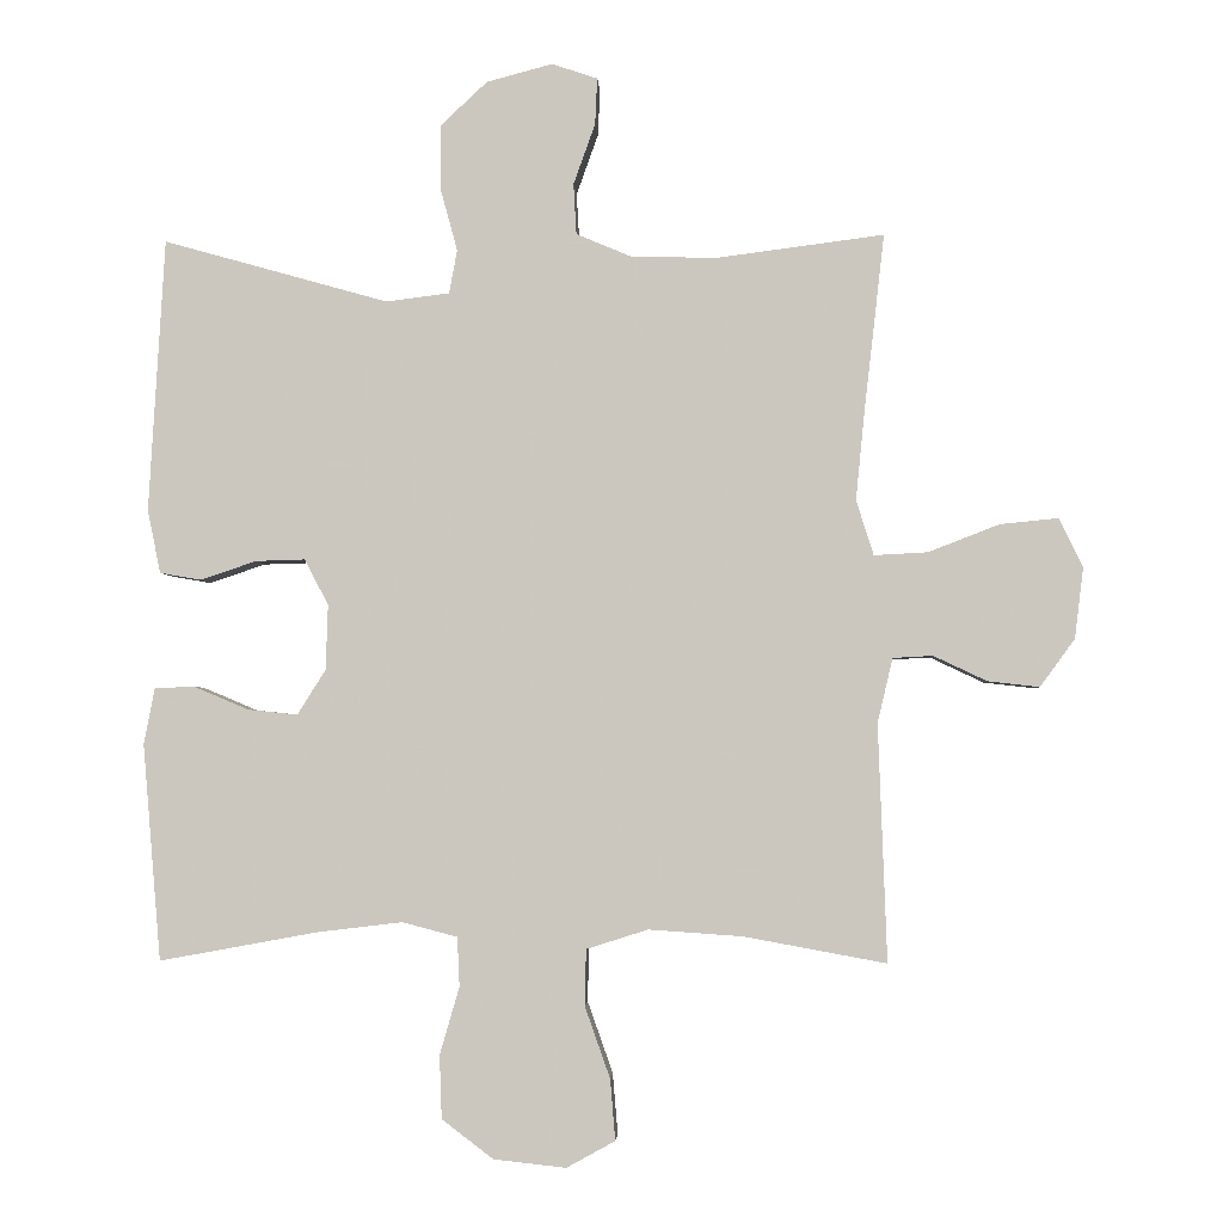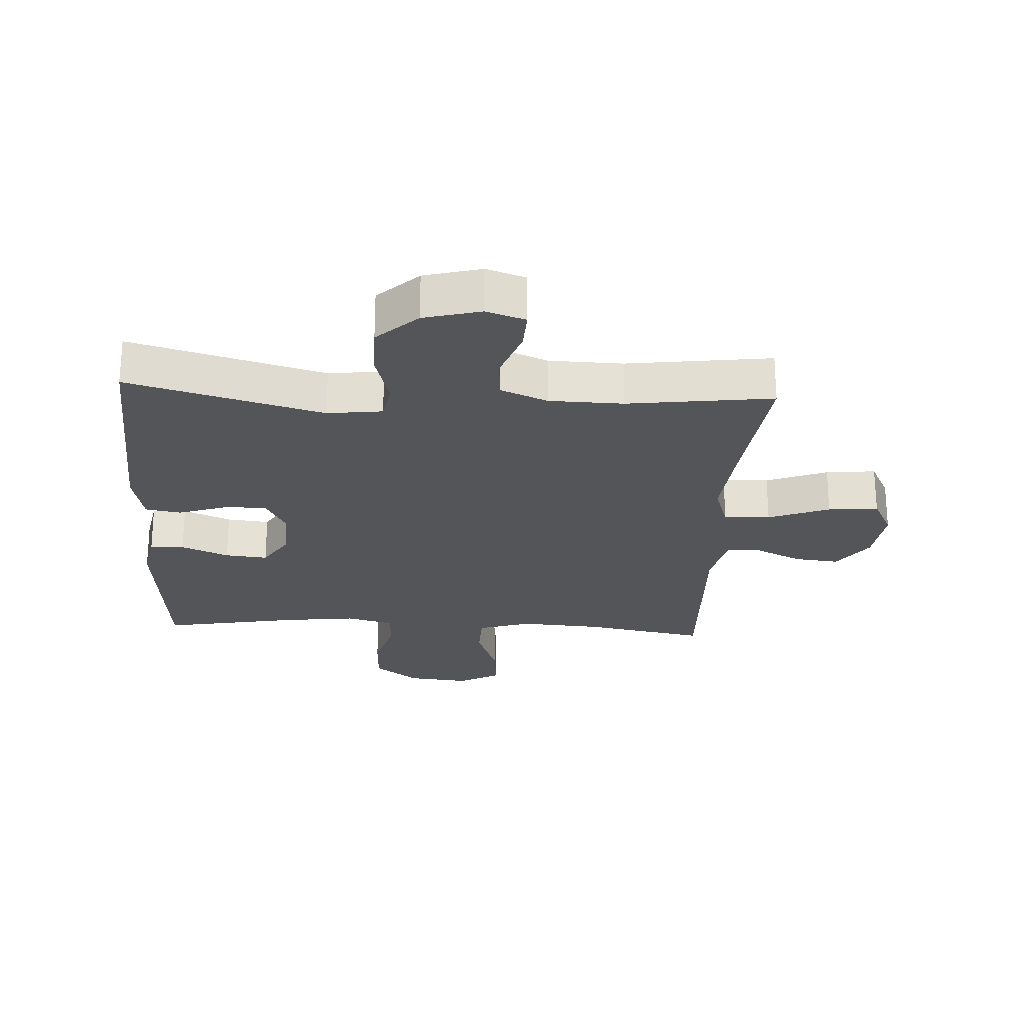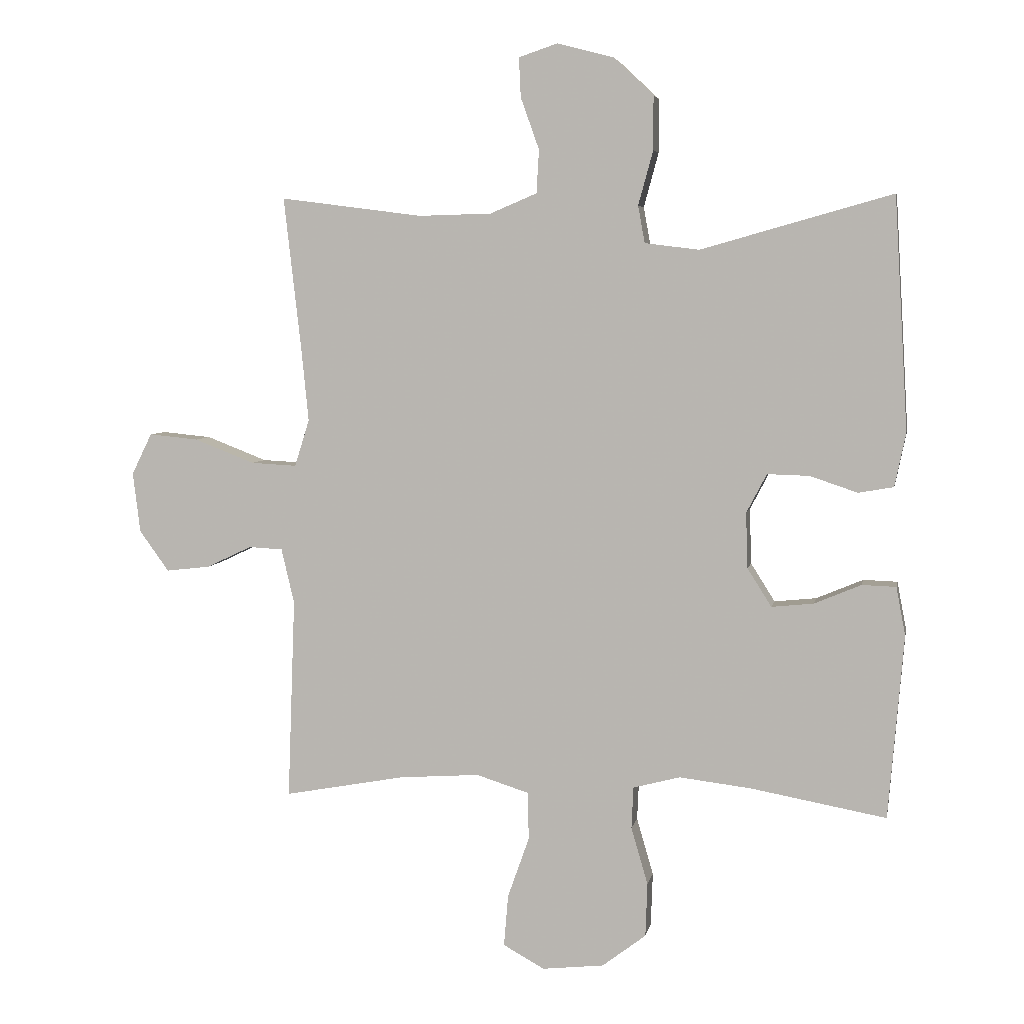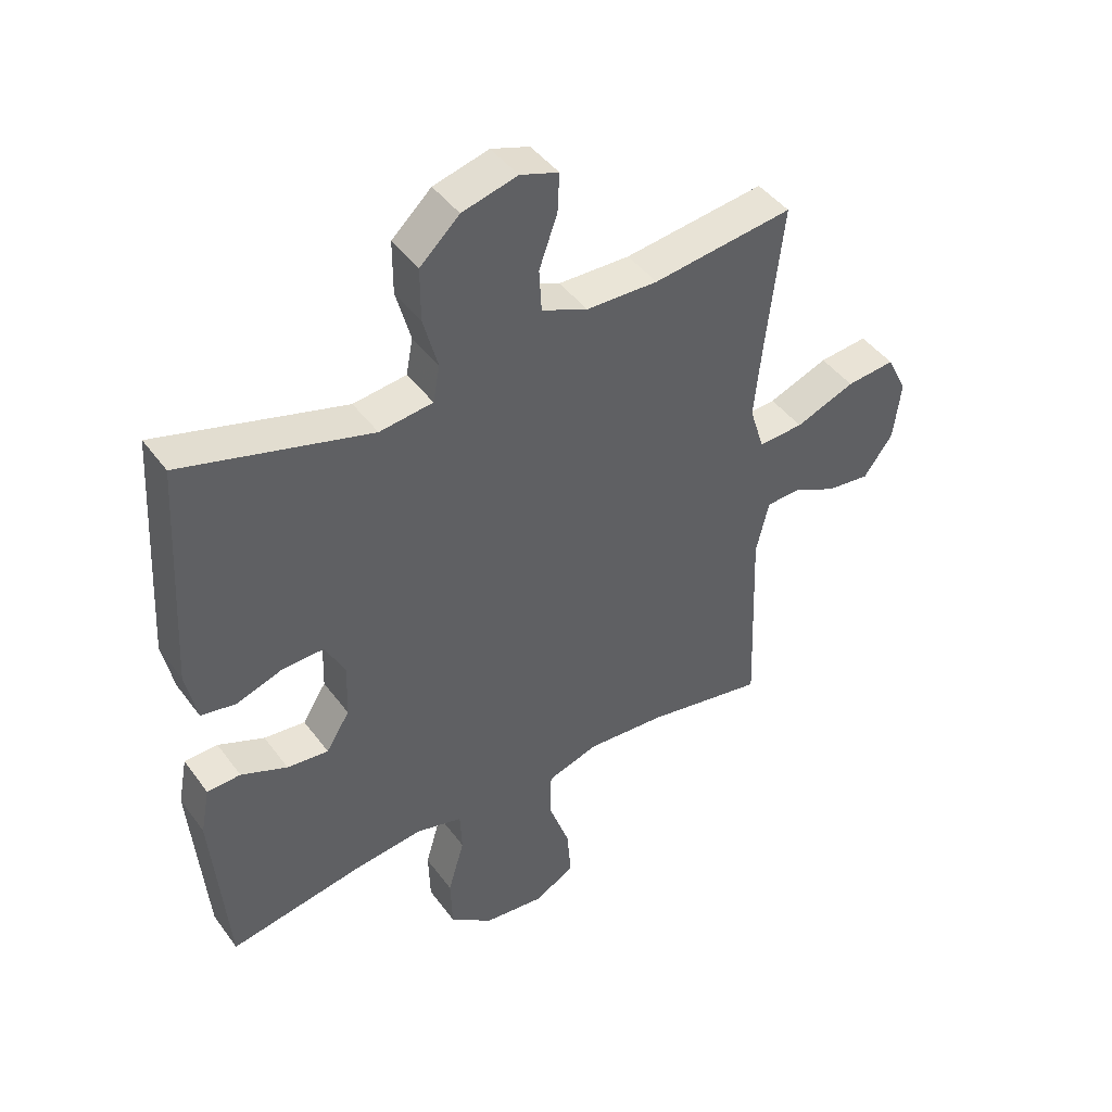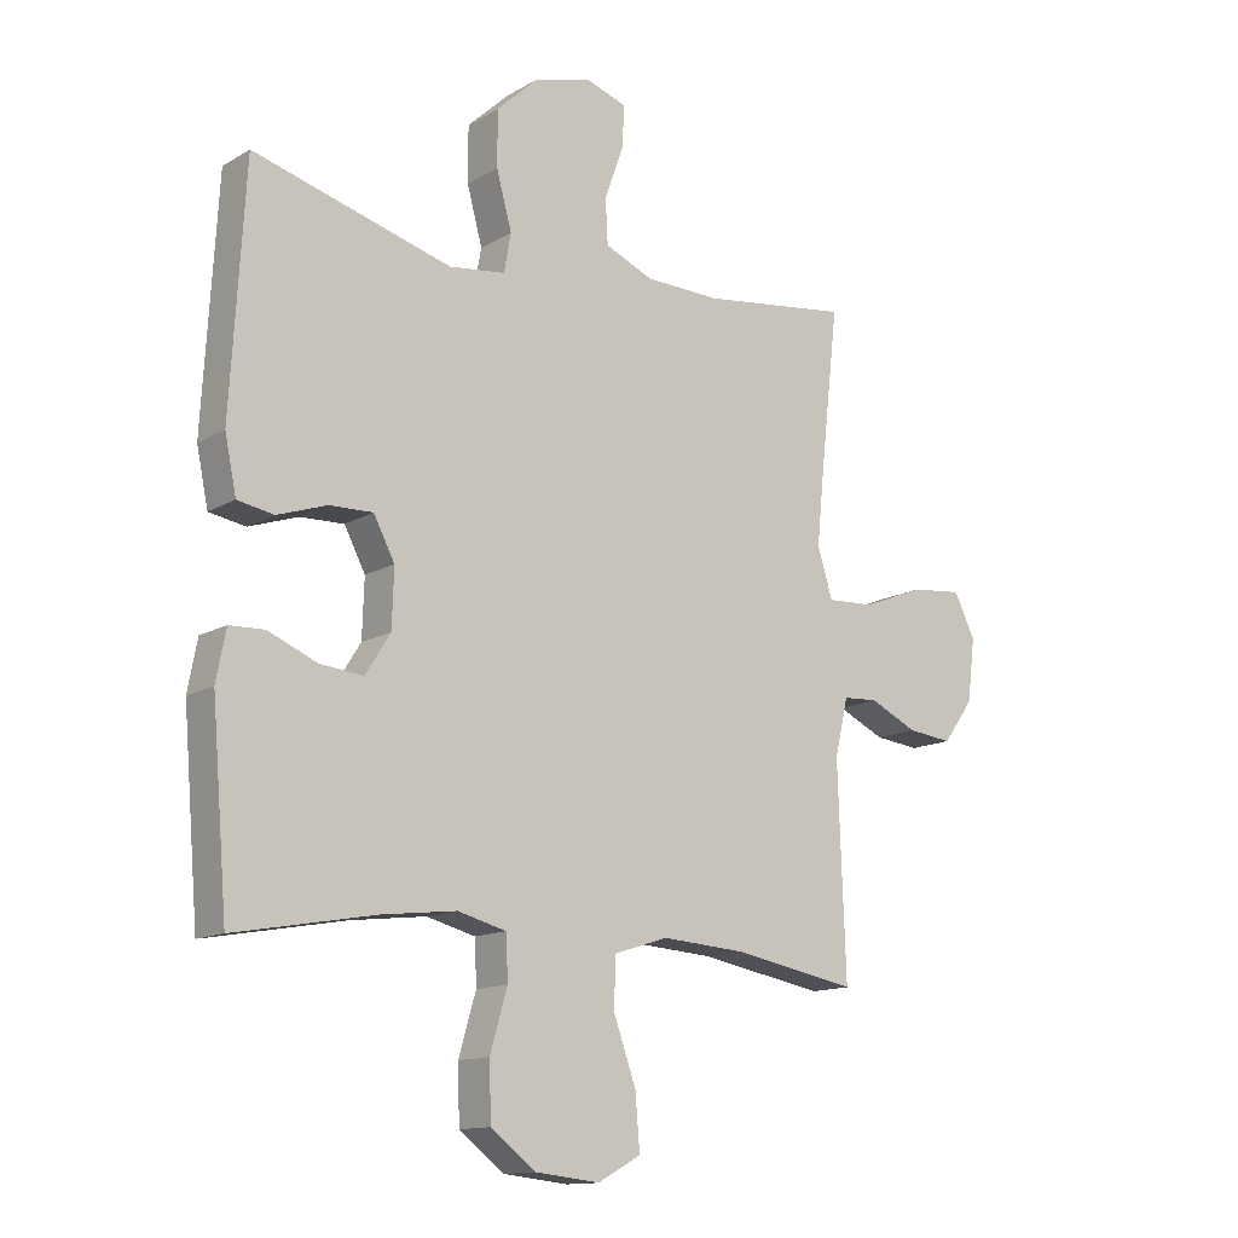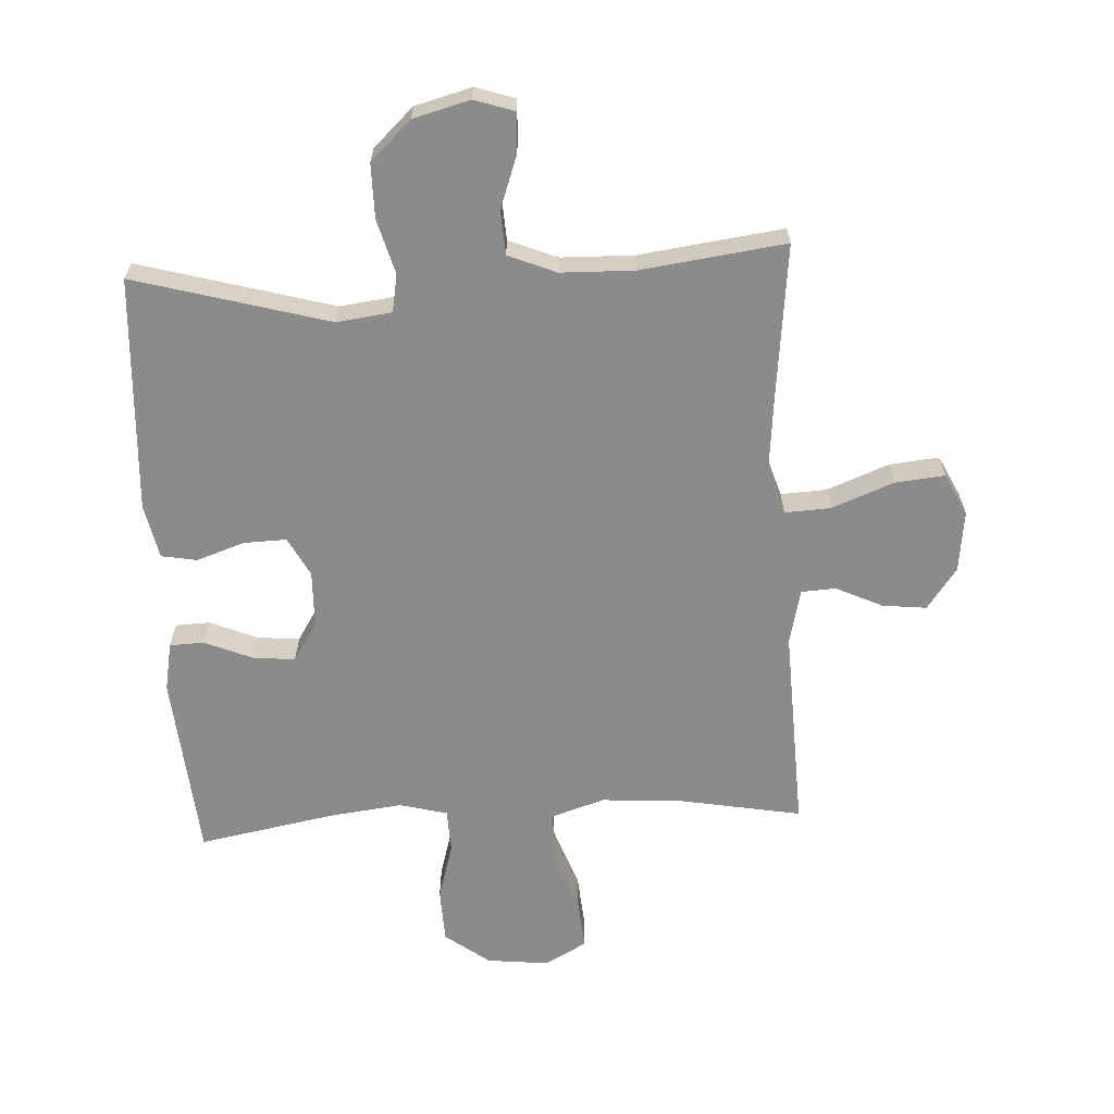
<metadata>
{"format":"obj","ext":"obj","renderer":"f3d","projection":"perspective","resolution":1024,"background":"white","views":[{"elev":-2.9,"azim":2.9,"up":"+Z"},{"elev":-24.5,"azim":-3.1,"up":"+Y"},{"elev":5.2,"azim":-169.3,"up":"+Z"},{"elev":44.2,"azim":-33.8,"up":"+Z"},{"elev":-13.4,"azim":-37.8,"up":"+Z"},{"elev":-64.0,"azim":3.2,"up":"+Y"}]}
</metadata>
<code>
v 0.5 0.07 0.5
v 0.472 0.07 0.254
v 0.46 0.07 0.133
v 0.484 0.07 0.057
v 0.558 0.07 0.061
v 0.656 0.07 0.099
v 0.736 0.07 0.107
v 0.769 0.07 0.04
v 0.757 0.07 -0.058
v 0.709 0.07 -0.124
v 0.638 0.07 -0.116
v 0.564 0.07 -0.081
v 0.509 0.07 -0.084
v 0.488 0.07 -0.173
v 0.5 0.07 -0.5
v 0.304 0.07 -0.464
v 0.174 0.07 -0.455
v 0.089 0.07 -0.482
v 0.087 0.07 -0.559
v 0.122 0.07 -0.658
v 0.129 0.07 -0.742
v 0.062 0.07 -0.779
v -0.038 0.07 -0.768
v -0.109 0.07 -0.714
v -0.112 0.07 -0.627
v -0.085 0.07 -0.534
v -0.088 0.07 -0.466
v -0.164 0.07 -0.446
v -0.281 0.07 -0.46
v -0.5 0.07 -0.5
v -0.525 0.07 -0.202
v -0.51 0.07 -0.124
v -0.455 0.07 -0.122
v -0.379 0.07 -0.154
v -0.311 0.07 -0.161
v -0.272 0.07 -0.099
v -0.269 0.07 -0.009
v -0.302 0.07 0.054
v -0.37 0.07 0.052
v -0.447 0.07 0.026
v -0.504 0.07 0.036
v -0.522 0.07 0.123
v -0.5 0.07 0.5
v -0.19 0.07 0.413
v -0.102 0.07 0.424
v -0.091 0.07 0.484
v -0.115 0.07 0.572
v -0.115 0.07 0.659
v -0.05 0.07 0.72
v 0.041 0.07 0.744
v 0.104 0.07 0.723
v 0.101 0.07 0.659
v 0.071 0.07 0.575
v 0.075 0.07 0.505
v 0.151 0.07 0.473
v 0.269 0.07 0.47
v 0.5 0 0.5
v 0.472 0 0.254
v 0.46 0 0.133
v 0.484 0 0.057
v 0.558 0 0.061
v 0.656 0 0.099
v 0.736 0 0.107
v 0.769 0 0.04
v 0.757 0 -0.058
v 0.709 0 -0.124
v 0.638 0 -0.116
v 0.564 0 -0.081
v 0.509 0 -0.084
v 0.488 0 -0.173
v 0.5 0 -0.5
v 0.304 0 -0.464
v 0.174 0 -0.455
v 0.089 0 -0.482
v 0.087 0 -0.559
v 0.122 0 -0.658
v 0.129 0 -0.742
v 0.062 0 -0.779
v -0.038 0 -0.768
v -0.109 0 -0.714
v -0.112 0 -0.627
v -0.085 0 -0.534
v -0.088 0 -0.466
v -0.164 0 -0.446
v -0.281 0 -0.46
v -0.5 0 -0.5
v -0.525 0 -0.202
v -0.51 0 -0.124
v -0.455 0 -0.122
v -0.379 0 -0.154
v -0.311 0 -0.161
v -0.272 0 -0.099
v -0.269 0 -0.009
v -0.302 0 0.054
v -0.37 0 0.052
v -0.447 0 0.026
v -0.504 0 0.036
v -0.522 0 0.123
v -0.5 0 0.5
v -0.19 0 0.413
v -0.102 0 0.424
v -0.091 0 0.484
v -0.115 0 0.572
v -0.115 0 0.659
v -0.05 0 0.72
v 0.041 0 0.744
v 0.104 0 0.723
v 0.101 0 0.659
v 0.071 0 0.575
v 0.075 0 0.505
v 0.151 0 0.473
v 0.269 0 0.47
f 51 52 53
f 50 51 53
f 49 50 53
f 48 49 53
f 47 48 53
f 46 47 53
f 45 46 53 54
f 42 43 44
f 41 42 44
f 40 41 44
f 39 40 44
f 38 39 44 45
f 45 54 55
f 38 45 55
f 37 38 55
f 32 33 34
f 31 32 34
f 30 31 34
f 29 30 34
f 28 29 34 35
f 27 28 35 36
f 24 25 26
f 23 24 26
f 22 23 26
f 21 22 26
f 20 21 26
f 19 20 26
f 18 19 26 27
f 37 55 56
f 36 37 56
f 27 36 56
f 18 27 56
f 17 18 56
f 10 11 12
f 9 10 12
f 8 9 12
f 7 8 12
f 6 7 12
f 5 6 12
f 4 5 12 13
f 3 4 13 14
f 56 1 2
f 17 56 2
f 16 17 2
f 3 14 15 16
f 2 3 16
f 109 108 107
f 109 107 106
f 109 106 105
f 109 105 104
f 109 104 103
f 109 103 102
f 110 109 102 101
f 100 99 98
f 100 98 97
f 100 97 96
f 100 96 95
f 101 100 95 94
f 111 110 101
f 111 101 94
f 111 94 93
f 90 89 88
f 90 88 87
f 90 87 86
f 90 86 85
f 91 90 85 84
f 92 91 84 83
f 82 81 80
f 82 80 79
f 82 79 78
f 82 78 77
f 82 77 76
f 82 76 75
f 83 82 75 74
f 112 111 93
f 112 93 92
f 112 92 83
f 112 83 74
f 112 74 73
f 68 67 66
f 68 66 65
f 68 65 64
f 68 64 63
f 68 63 62
f 68 62 61
f 69 68 61 60
f 70 69 60 59
f 58 57 112
f 58 112 73
f 58 73 72
f 72 71 70 59
f 72 59 58
f 1 57 58 2
f 2 58 59 3
f 3 59 60 4
f 4 60 61 5
f 5 61 62 6
f 6 62 63 7
f 7 63 64 8
f 8 64 65 9
f 9 65 66 10
f 10 66 67 11
f 11 67 68 12
f 12 68 69 13
f 13 69 70 14
f 14 70 71 15
f 15 71 72 16
f 16 72 73 17
f 17 73 74 18
f 18 74 75 19
f 19 75 76 20
f 20 76 77 21
f 21 77 78 22
f 22 78 79 23
f 23 79 80 24
f 24 80 81 25
f 25 81 82 26
f 26 82 83 27
f 27 83 84 28
f 28 84 85 29
f 29 85 86 30
f 30 86 87 31
f 31 87 88 32
f 32 88 89 33
f 33 89 90 34
f 34 90 91 35
f 35 91 92 36
f 36 92 93 37
f 37 93 94 38
f 38 94 95 39
f 39 95 96 40
f 40 96 97 41
f 41 97 98 42
f 42 98 99 43
f 43 99 100 44
f 44 100 101 45
f 45 101 102 46
f 46 102 103 47
f 47 103 104 48
f 48 104 105 49
f 49 105 106 50
f 50 106 107 51
f 51 107 108 52
f 52 108 109 53
f 53 109 110 54
f 54 110 111 55
f 55 111 112 56
f 56 112 57 1

</code>
